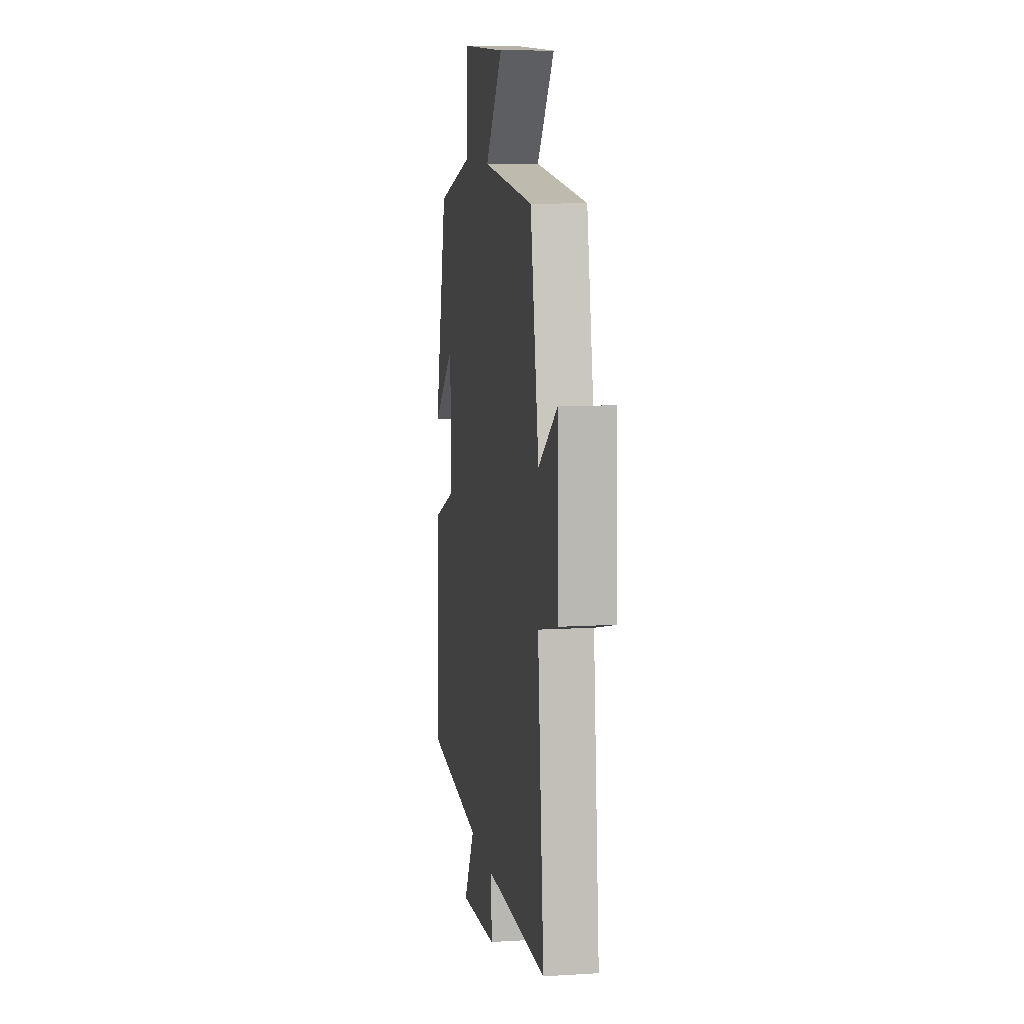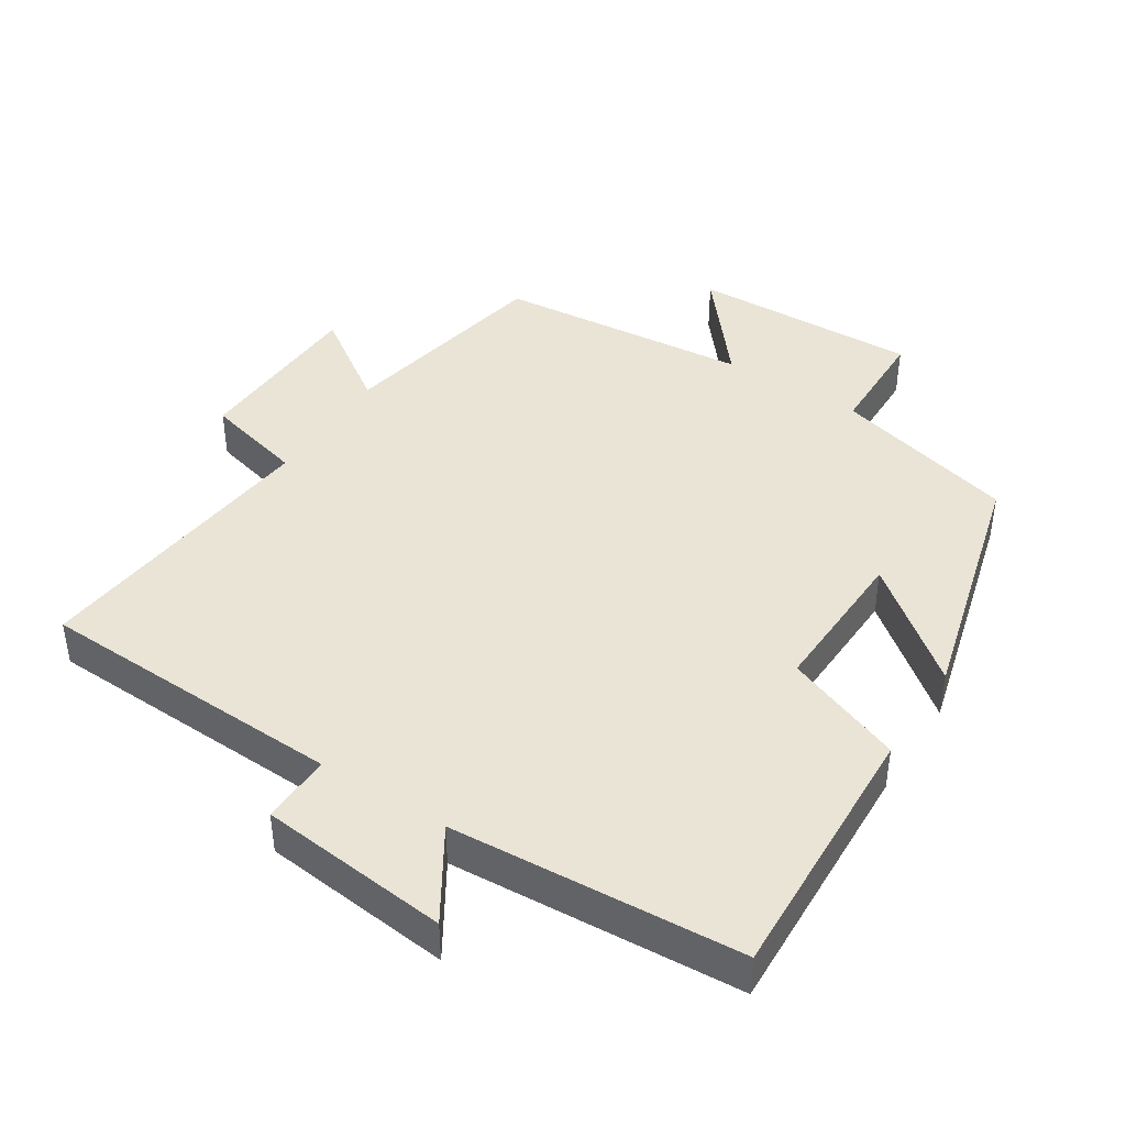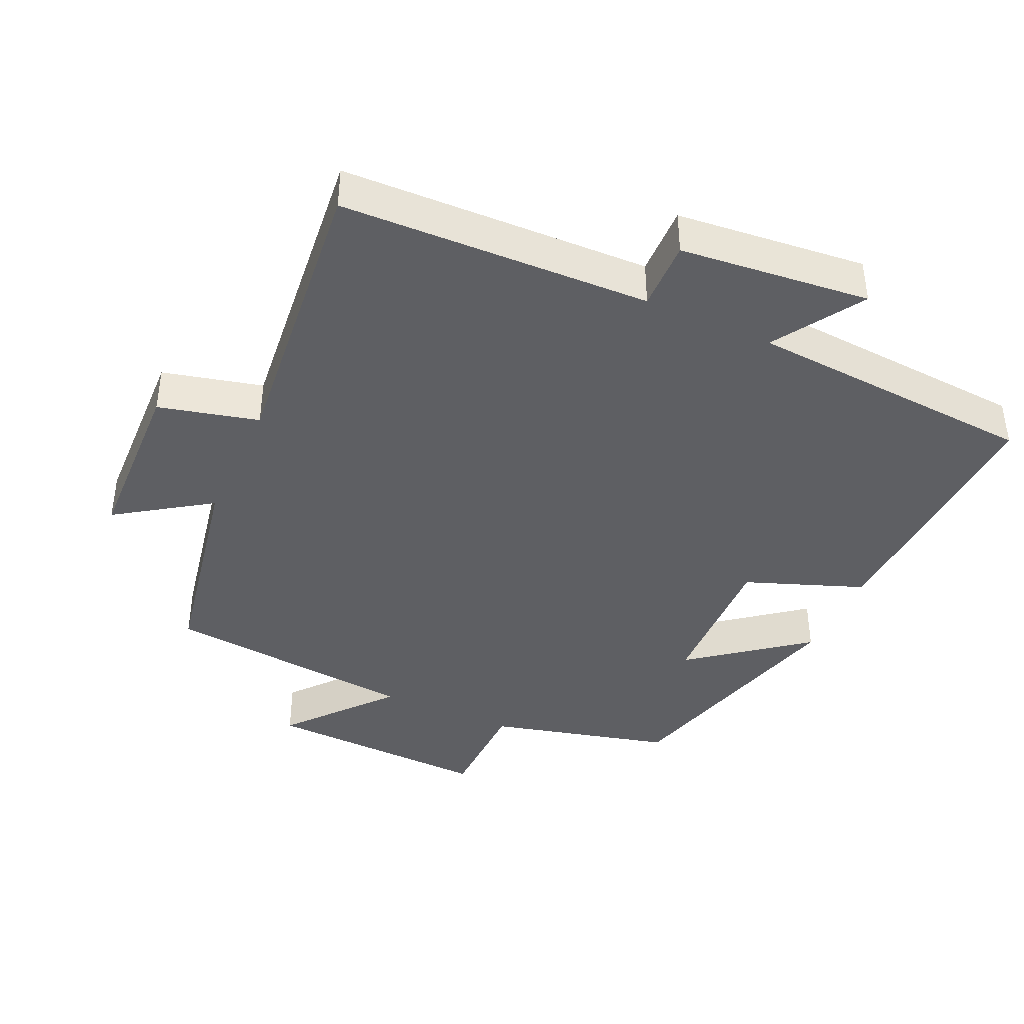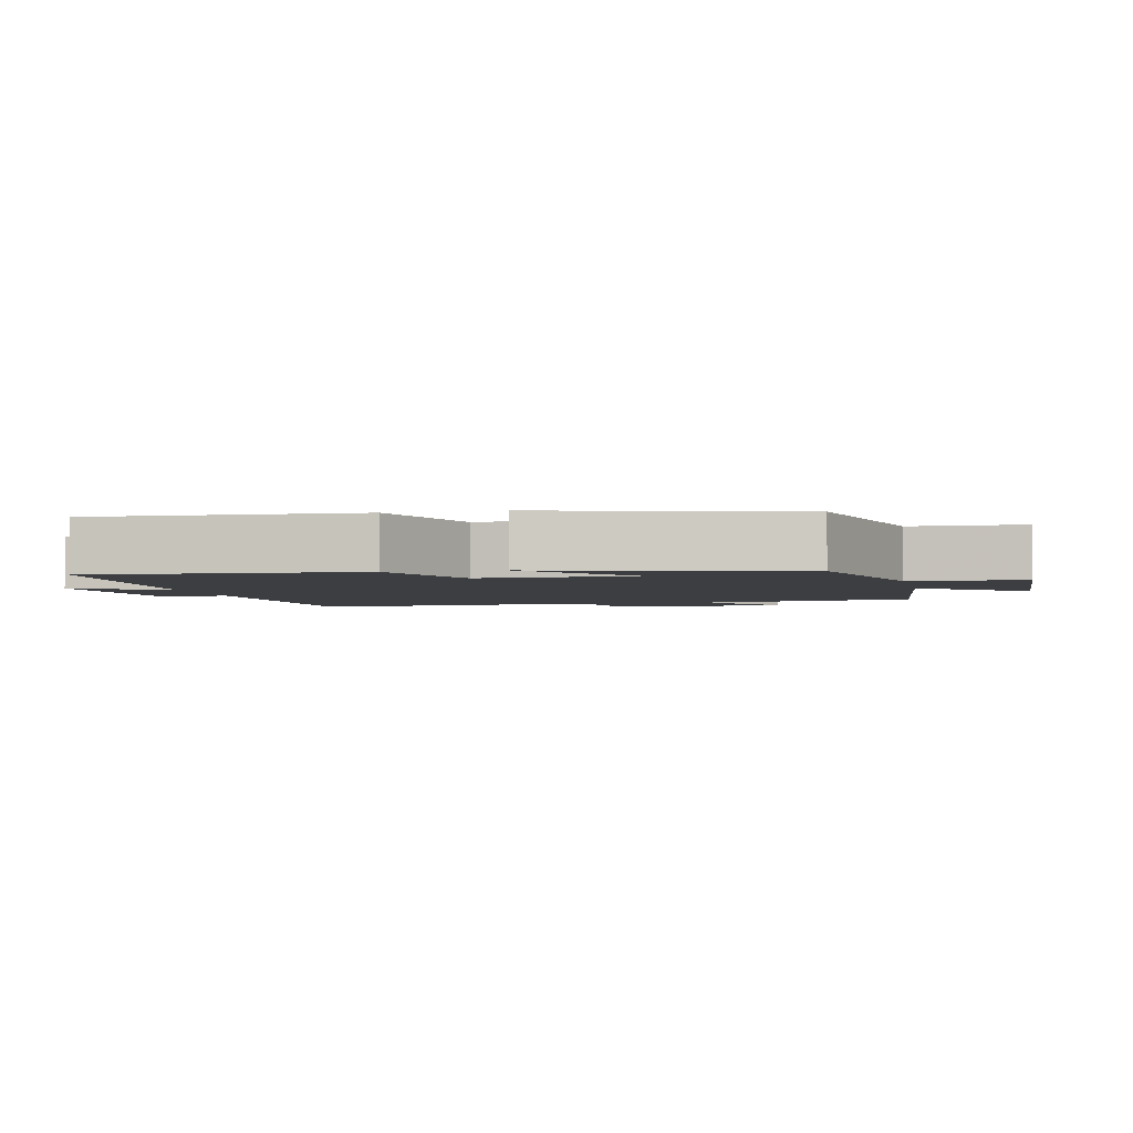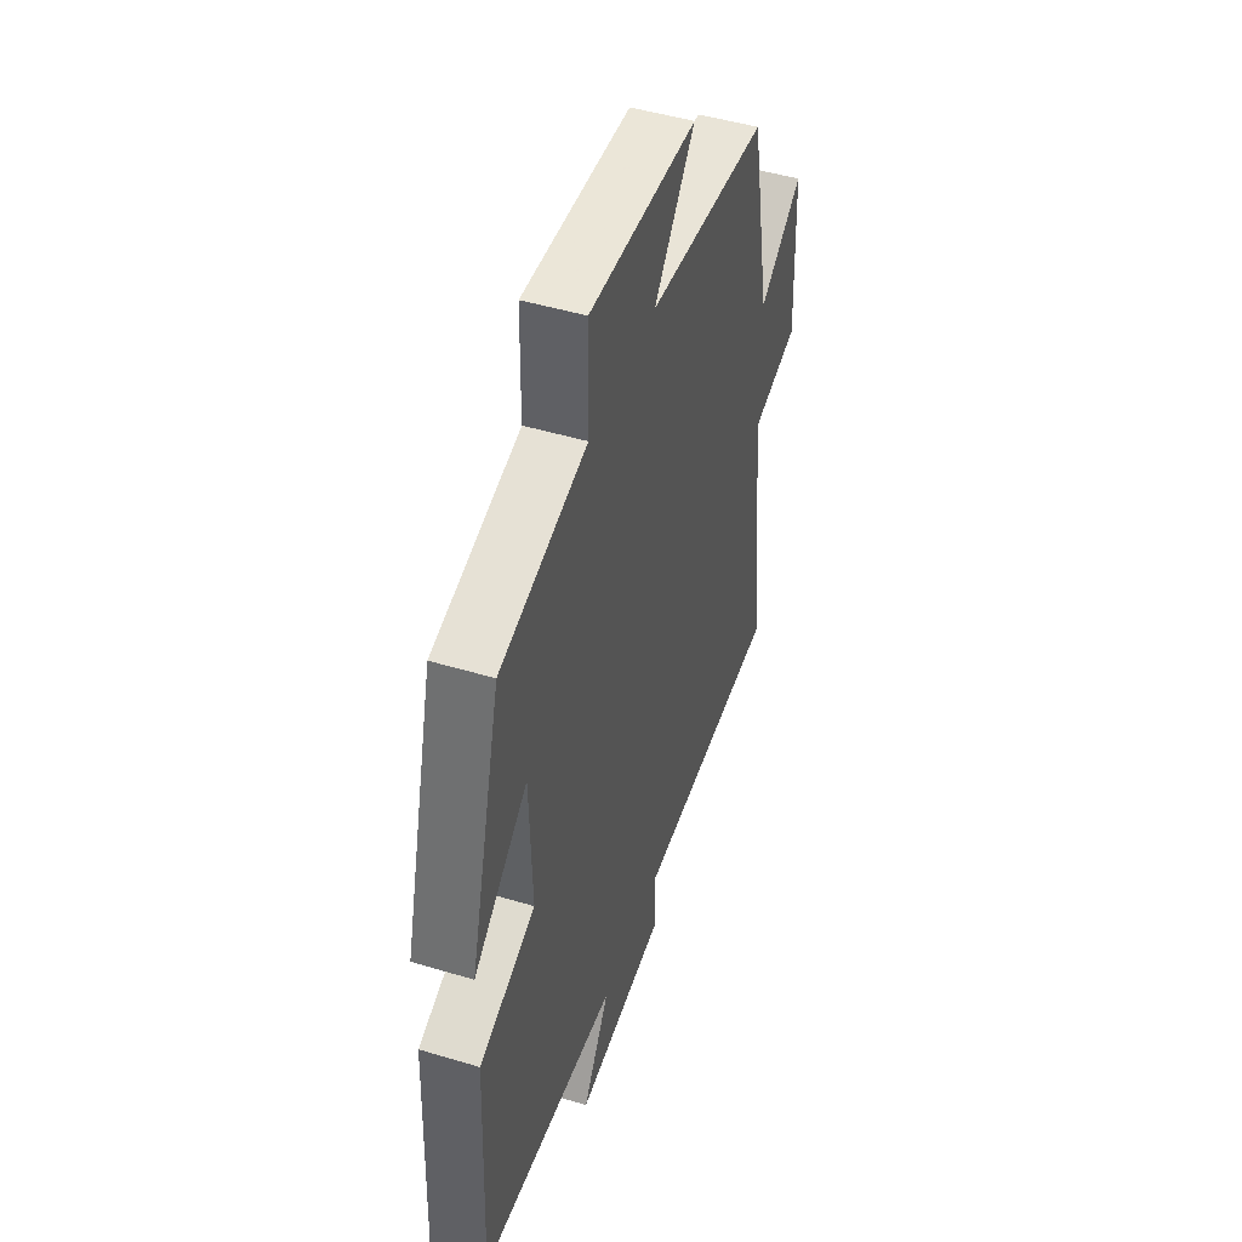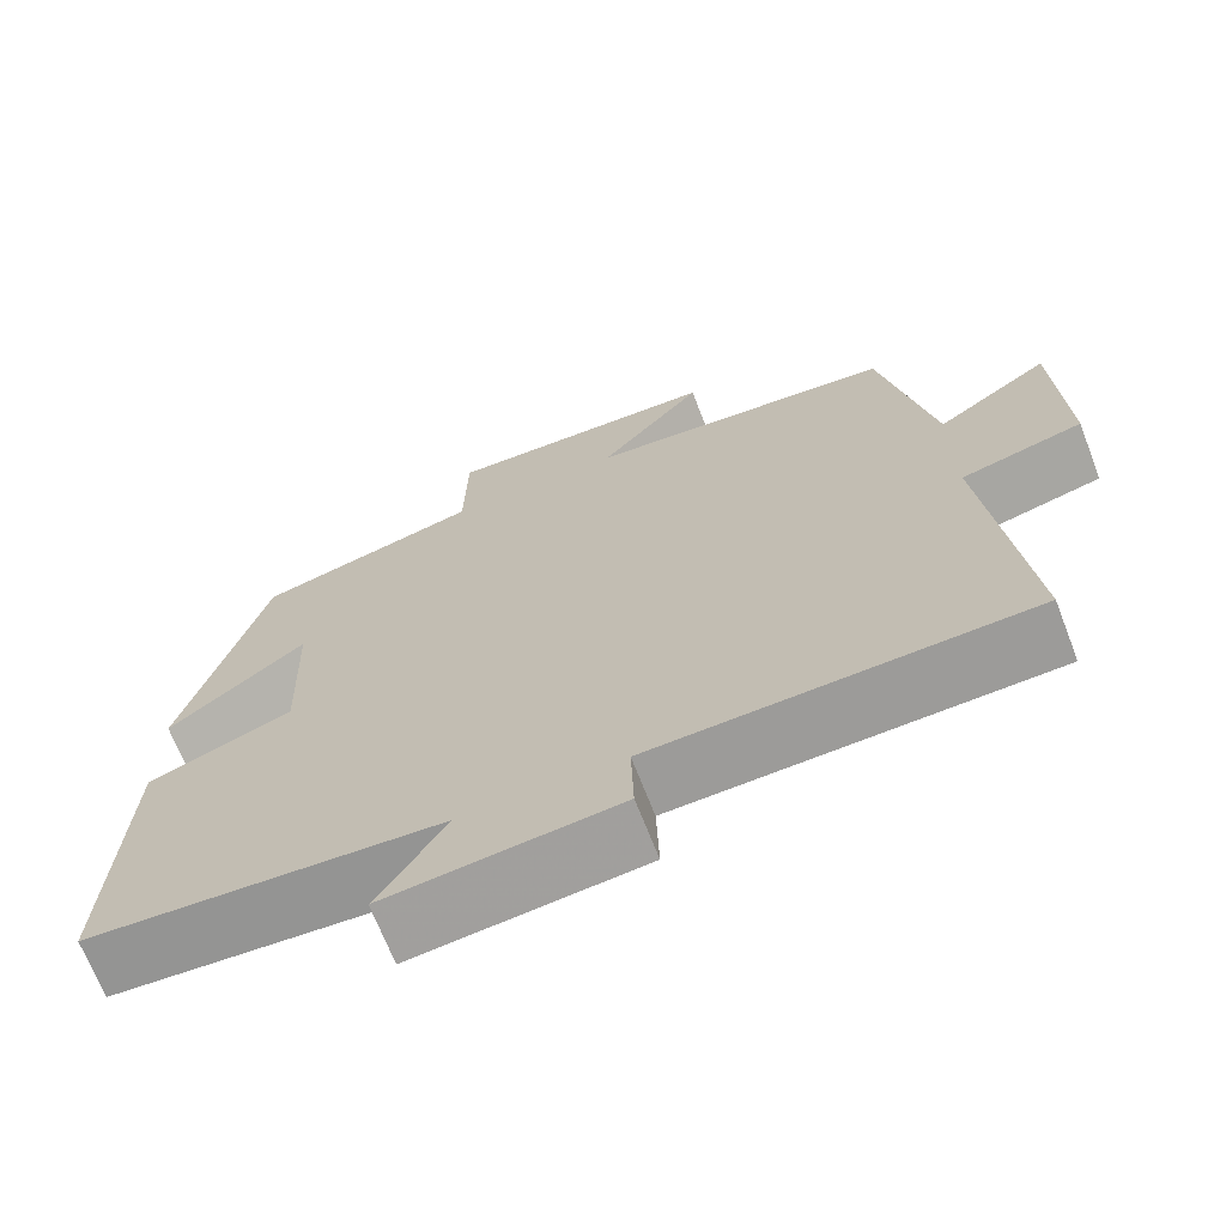
<metadata>
{"format":"obj","ext":"obj","renderer":"f3d","projection":"perspective","resolution":1024,"background":"white","views":[{"elev":10.0,"azim":81.2,"up":"+Z"},{"elev":42.6,"azim":-147.2,"up":"+Y"},{"elev":-40.8,"azim":155.4,"up":"+Y"},{"elev":-3.1,"azim":-77.6,"up":"+Y"},{"elev":47.5,"azim":-71.2,"up":"+Z"},{"elev":-69.0,"azim":21.2,"up":"+Z"}]}
</metadata>
<code>
v -0.404 0.07 0.432
v -0.138 0.07 0.5
v -0.135 0.07 0.662
v 0.195 0.07 0.65
v 0.07 0.07 0.5
v 0.439 0.07 0.463
v 0.5 0.07 0.148
v 0.635 0.07 0.24
v 0.645 0.07 -0.018
v 0.5 0.07 -0.054
v 0.545 0.07 -0.485
v 0.097 0.07 -0.5
v 0.1 0.07 -0.602
v -0.176 0.07 -0.63
v -0.095 0.07 -0.5
v -0.516 0.07 -0.471
v -0.5 0.07 -0.086
v -0.328 0.07 -0.021
v -0.336 0.07 0.201
v -0.5 0.07 0.072
v -0.404 0 0.432
v -0.138 0 0.5
v -0.135 0 0.662
v 0.195 0 0.65
v 0.07 0 0.5
v 0.439 0 0.463
v 0.5 0 0.148
v 0.635 0 0.24
v 0.645 0 -0.018
v 0.5 0 -0.054
v 0.545 0 -0.485
v 0.097 0 -0.5
v 0.1 0 -0.602
v -0.176 0 -0.63
v -0.095 0 -0.5
v -0.516 0 -0.471
v -0.5 0 -0.086
v -0.328 0 -0.021
v -0.336 0 0.201
v -0.5 0 0.072
f 19 20 1 2
f 18 19 2
f 15 16 17 18
f 15 18 2
f 12 13 14 15
f 10 11 12 15
f 10 15 2 3
f 7 8 9 10
f 5 6 7 10
f 5 10 3
f 3 4 5
f 22 21 40 39
f 22 39 38
f 38 37 36 35
f 22 38 35
f 35 34 33 32
f 35 32 31 30
f 23 22 35 30
f 30 29 28 27
f 30 27 26 25
f 23 30 25
f 25 24 23
f 1 21 22 2
f 2 22 23 3
f 3 23 24 4
f 4 24 25 5
f 5 25 26 6
f 6 26 27 7
f 7 27 28 8
f 8 28 29 9
f 9 29 30 10
f 10 30 31 11
f 11 31 32 12
f 12 32 33 13
f 13 33 34 14
f 14 34 35 15
f 15 35 36 16
f 16 36 37 17
f 17 37 38 18
f 18 38 39 19
f 19 39 40 20
f 20 40 21 1

</code>
